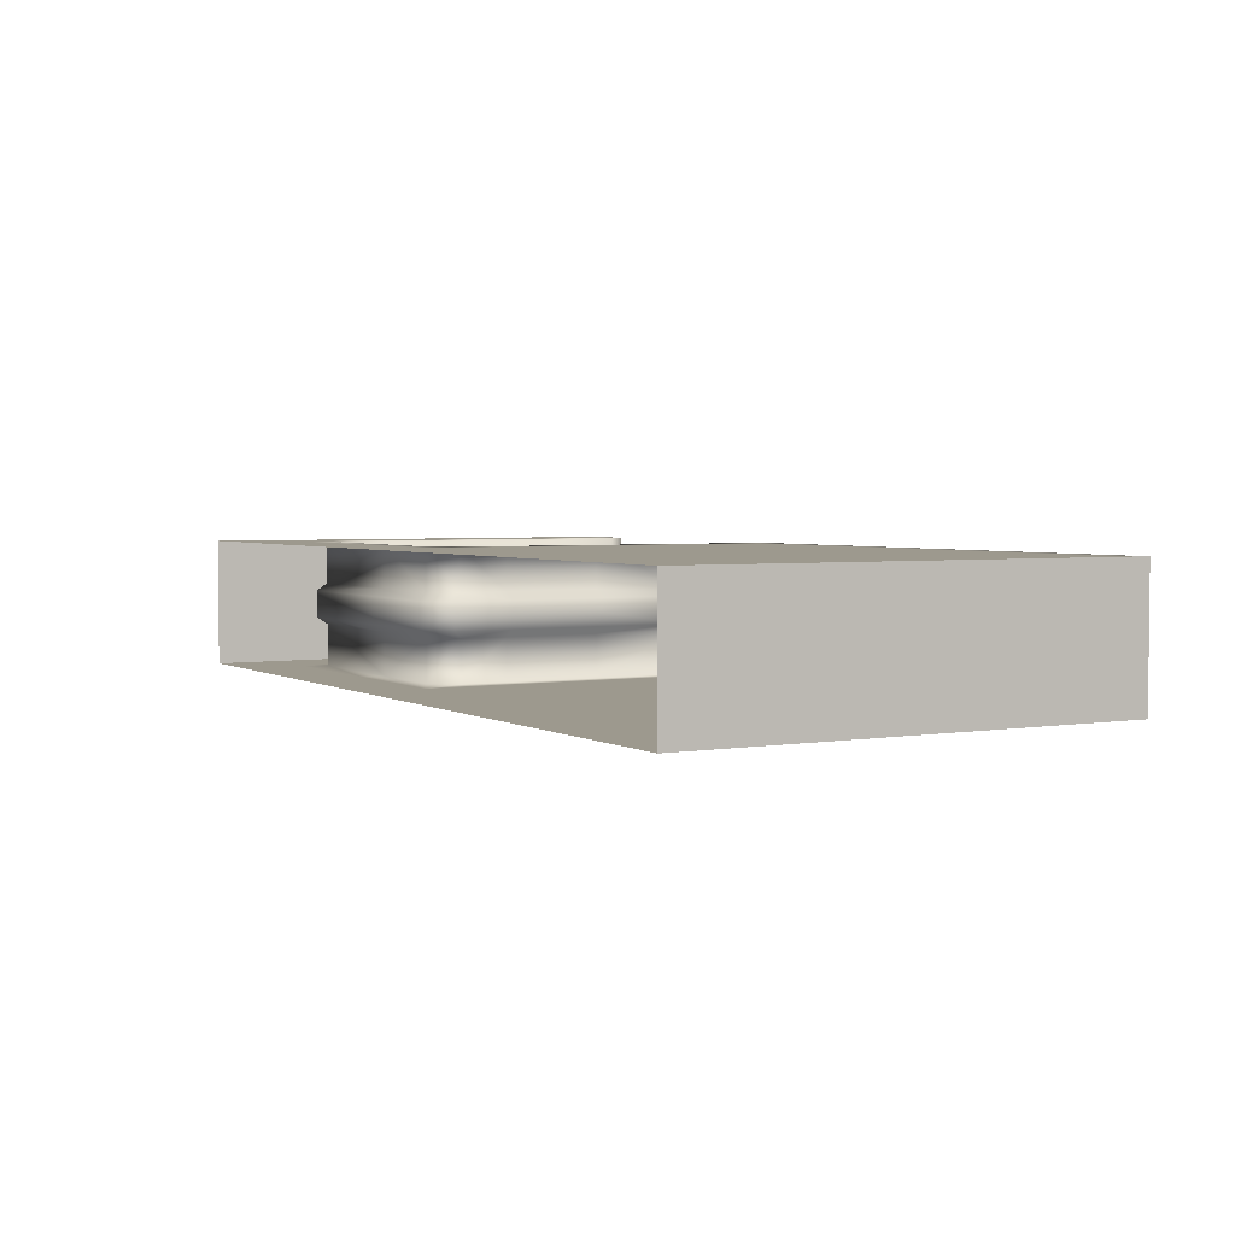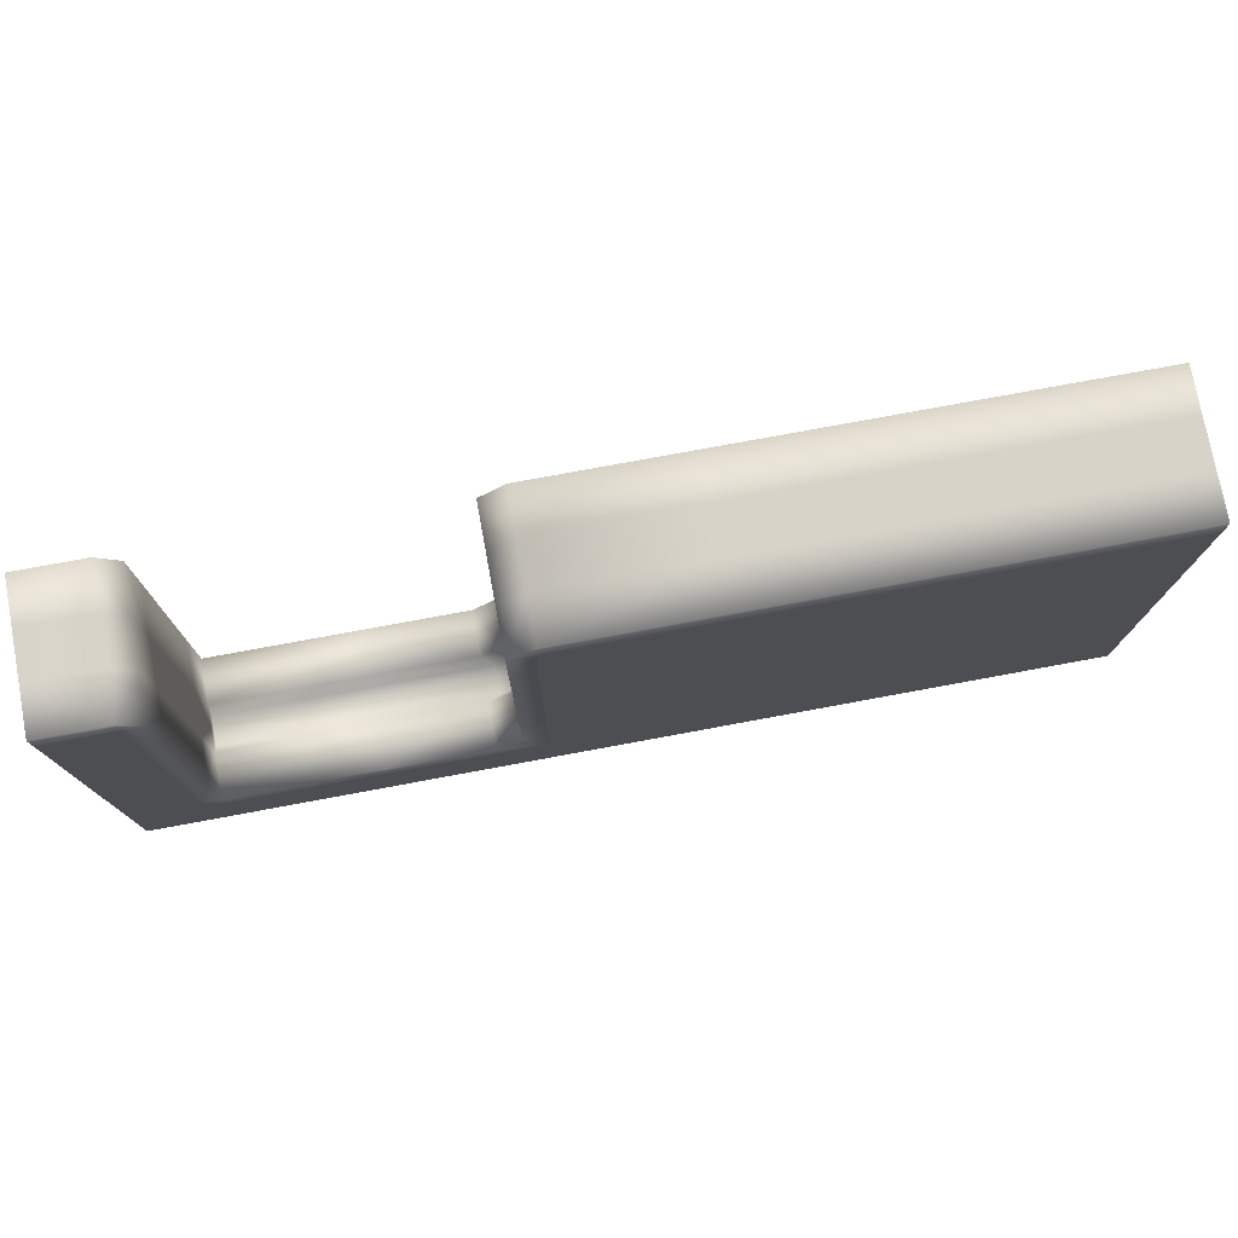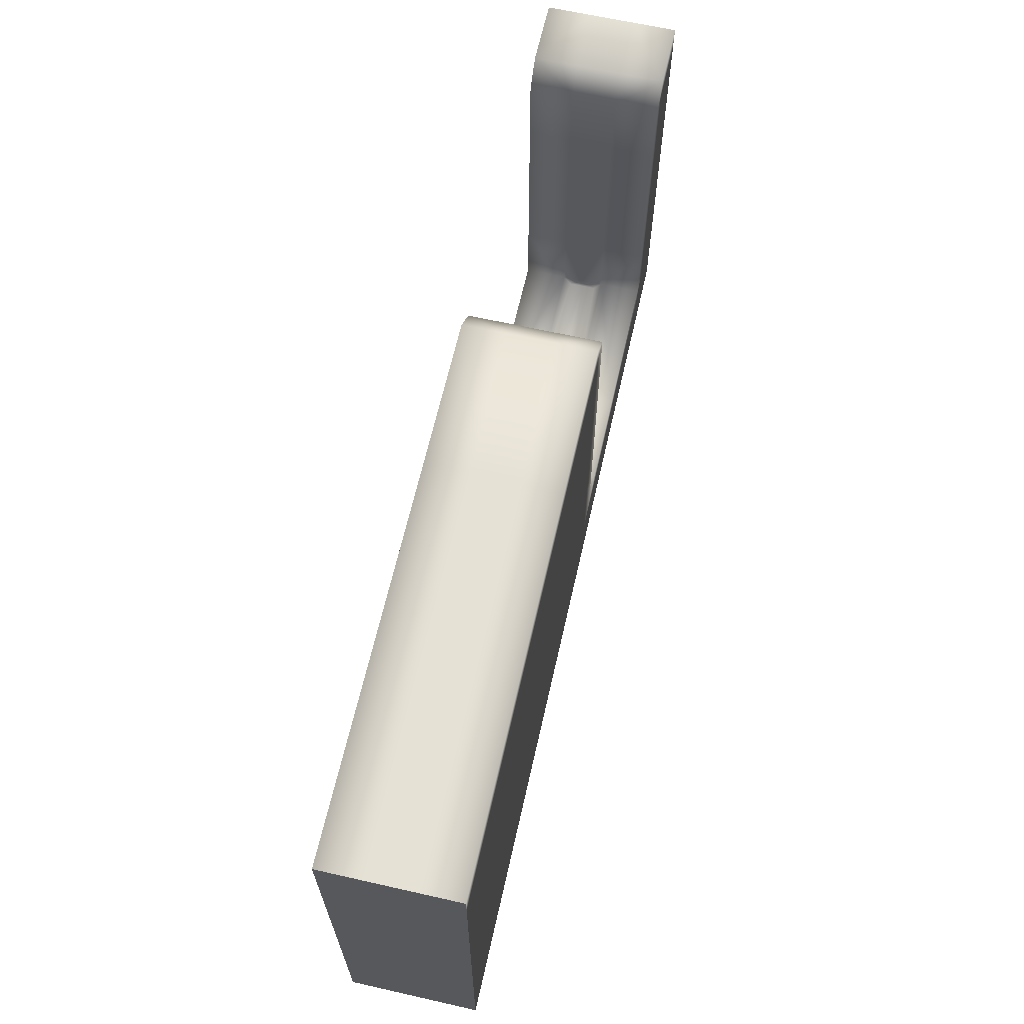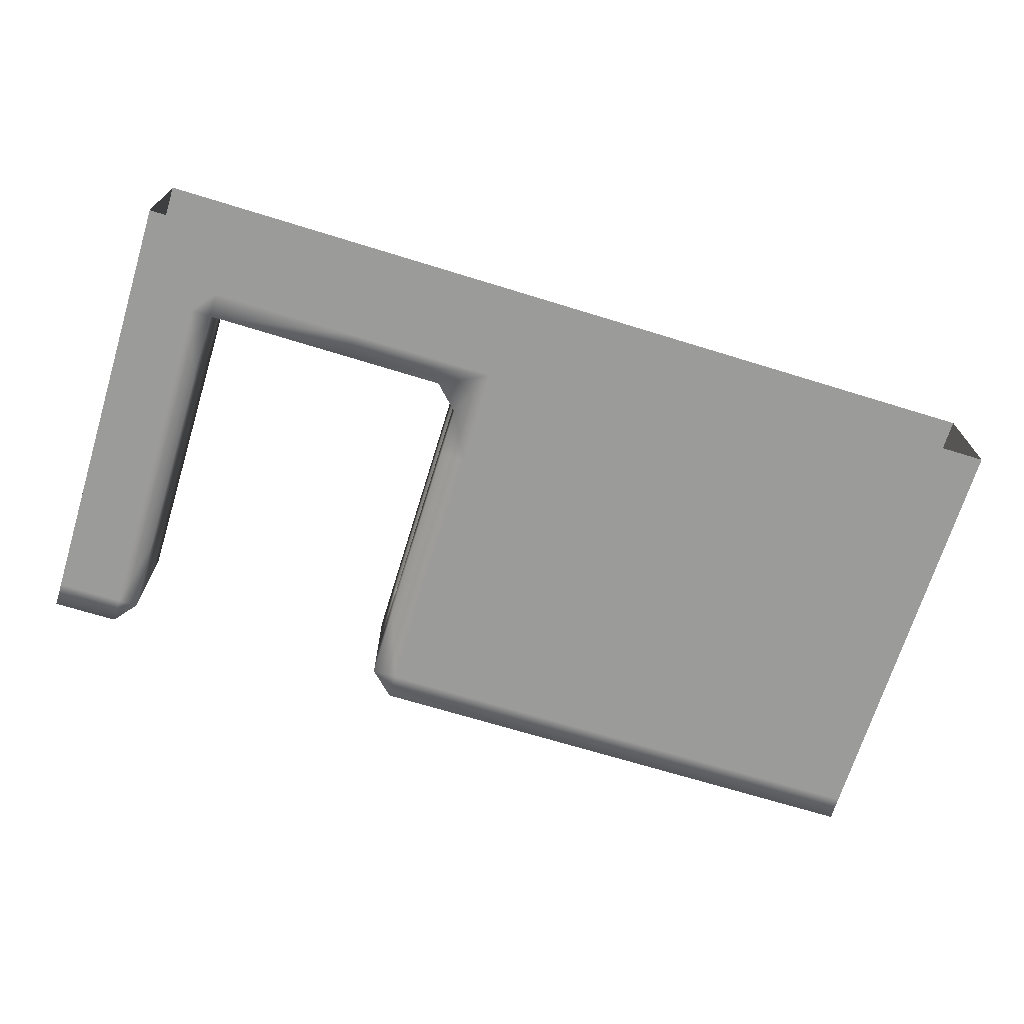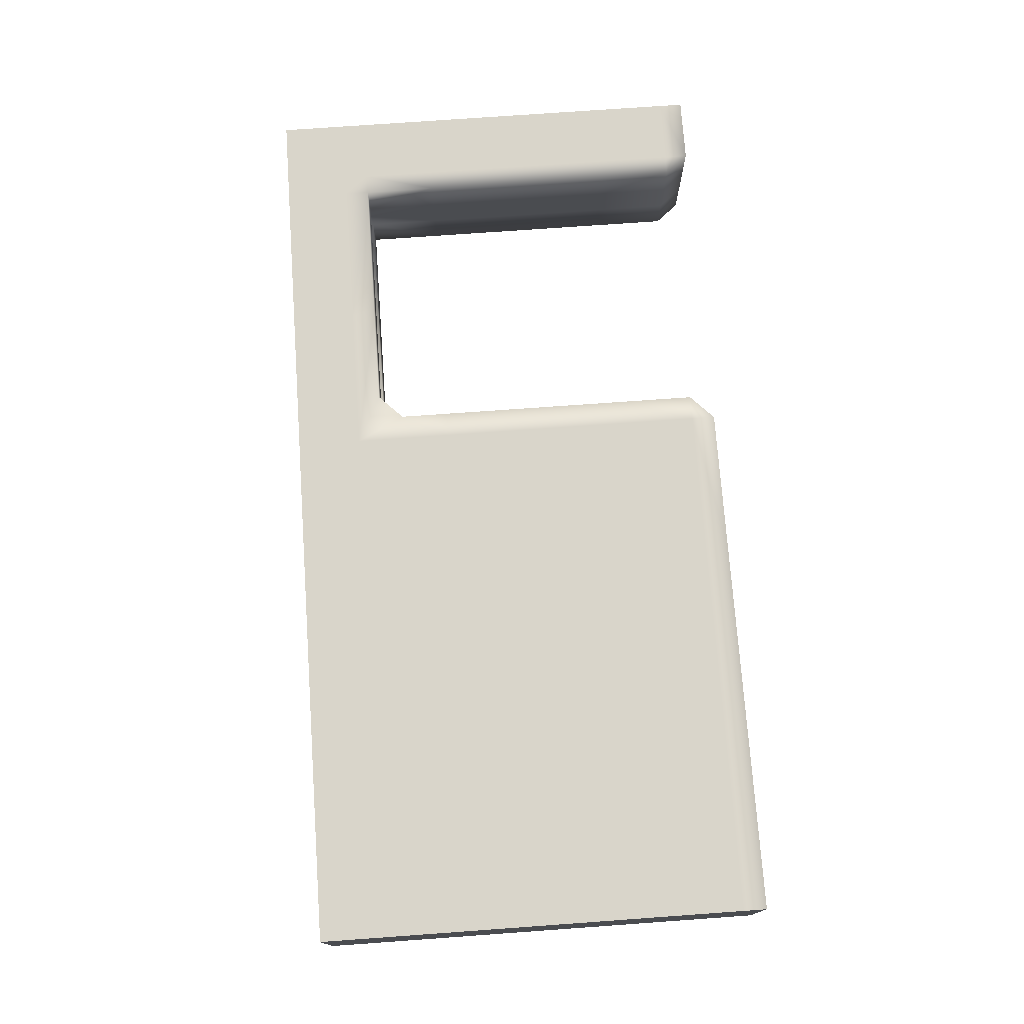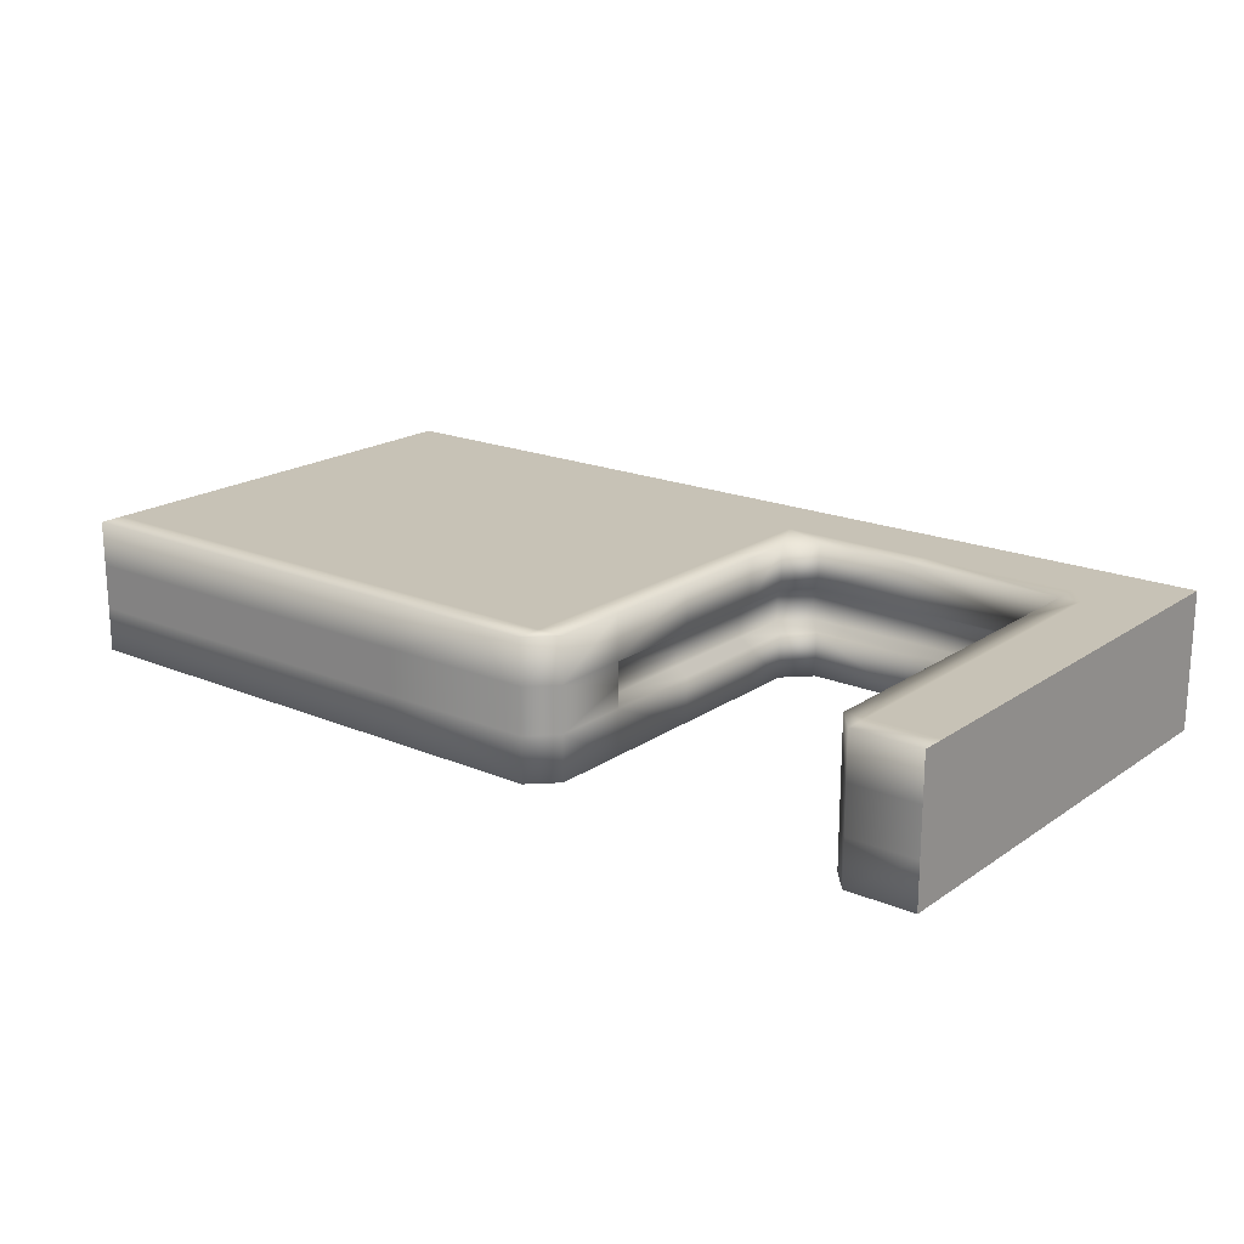
<metadata>
{"format":"obj","ext":"obj","renderer":"f3d","projection":"perspective","resolution":1024,"background":"white","views":[{"elev":3.3,"azim":-119.7,"up":"+Y"},{"elev":76.5,"azim":169.5,"up":"+Z"},{"elev":65.0,"azim":-77.2,"up":"+Z"},{"elev":-69.6,"azim":162.9,"up":"+Y"},{"elev":74.5,"azim":-94.1,"up":"+Y"},{"elev":19.2,"azim":38.4,"up":"+Y"}]}
</metadata>
<code>
v  1.303 2 4
v  1 2 4
v  1 2 5.5
v  1.303 2 5.5
v  5.86 2 4
v  3.582 2 4
v  3.582 2 5.5
v  5.86 2 5.5
v  1 1.333 7
v  1 1 7
v  1.303 1 7
v  1.303 1.333 7
v  1.303 2 -0
v  1 2 -0
v  1 2 1
v  1.303 2 1
v  5.86 2 -0
v  3.581 2 -0
v  3.581 2 1
v  5.86 2 1
v  1.303 2 2.5
v  1 2 2.5
v  5.86 2 2.5
v  3.582 2 2.5
v  1.303 2 6.632
v  1 2 6.632
v  1 2 7
v  1.303 2 7
v  3.582 2 7
v  5.86 2 7
v  5.86 2 6.632
v  3.582 2 6.632
v  0 2 4
v  0 2 5.5
v  0 1.333 7
v  0 1 7
v  0 2 -0
v  0 2 1
v  0 2 2.5
v  0 2 6.632
v  0 2 7
v  1 2 1.375
v  1.303 2 1.375
v  3.582 2 1.375
v  5.86 2 1.375
v  13 2 -0
v  12.7 2 -0
v  12.7 2 1
v  13 2 1
v  10.42 2 -0
v  10.42 2 1
v  8.139 2 -0
v  8.139 2 1
v  0 2 1.375
v  10.42 2 1.375
v  8.899 2 1.375
v  3.582 1.333 7
v  5.86 1.333 7
v  8.899 1.333 1.375
v  10.42 1.333 1.375
v  8.52 1.333 2.5
v  8.52 1.333 1.754
v  8.52 2 1.754
v  8.52 2 2.5
v  8.52 1.333 4
v  8.52 2 4
v  8.52 1.333 5.5
v  8.52 2 5.5
v  8.52 1.333 6.632
v  8.52 2 6.632
v  8.72 1.214 1.196
v  10.42 1.214 1.196
v  8.341 1.214 2.5
v  8.341 1.214 1.575
v  8.341 1.214 4
v  8.341 1.214 5.38
v  8.52 1 5.5
v  8.341 1 5.38
v  8.139 1.333 7
v  8.139 2 7
v  8.139 2 1.375
v  8.341 1 1.575
v  8.72 1 1.196
v  8.139 2 6.632
v  8.139 2 5.5
v  8.139 2 4
v  8.139 2 2.5
v  12.7 2 1.375
v  10.42 1 1.196
v  12.7 1 1.196
v  12.7 1.214 1.196
v  12.7 1.333 1.375
v  13 2 1.375
v  13 2 7
v  13 1.333 7
v  14 1.333 7
v  14 2 7
v  12.7 2 2.5
v  12.7 2 4
v  13 2 4
v  13 2 2.5
v  12.7 1.333 2.5
v  12.7 1.333 4
v  12.7 2 5.5
v  12.7 2 6.632
v  13 2 6.632
v  13 2 5.5
v  12.7 1.333 5.5
v  12.7 1.333 6.632
v  12.7 1 1.375
v  12.7 1 2.5
v  12.7 1 6.632
v  13 1 7
v  14 2 6.632
v  14 2 5.5
v  14 2 4
v  14 2 2.5
v  14 2 1.375
v  14 2 1
v  14 2 -0
v  3.582 1 7
v  5.86 1 7
v  8.341 1 2.5
v  8.341 1 4
v  8.52 1 6.632
v  8.139 1 7
v  14 1 7
v  12.7 1 4
v  12.7 1 5.5
v  1.303 -0 4
v  1.303 -0 5.5
v  1 -0 5.5
v  1 -0 4
v  5.86 -0 4
v  5.86 -0 5.5
v  3.582 -0 5.5
v  3.582 -0 4
v  1 0.6667 7
v  1.303 0.6667 7
v  1.303 -0 -0
v  1.303 -0 1
v  1 -0 1
v  1 -0 -0
v  5.86 -0 -0
v  5.86 -0 1
v  3.581 -0 1
v  3.581 -0 -0
v  1.303 -0 2.5
v  1 -0 2.5
v  5.86 -0 2.5
v  3.582 -0 2.5
v  1.303 -0 6.632
v  1.303 -0 7
v  1 -0 7
v  1 -0 6.632
v  3.582 -0 7
v  3.582 -0 6.632
v  5.86 -0 6.632
v  5.86 -0 7
v  0 -0 5.5
v  0 -0 4
v  0 0.6667 7
v  0 -0 1
v  0 -0 -0
v  0 -0 2.5
v  0 -0 7
v  0 -0 6.632
v  1.303 -0 1.375
v  1 -0 1.375
v  3.582 -0 1.375
v  5.86 -0 1.375
v  13 -0 -0
v  13 -0 1
v  12.7 -0 1
v  12.7 -0 -0
v  10.42 -0 1
v  10.42 -0 -0
v  8.139 -0 1
v  8.139 -0 -0
v  0 -0 1.375
v  10.42 -0 1.375
v  8.899 -0 1.375
v  5.86 0.6667 7
v  3.582 0.6667 7
v  8.899 0.6667 1.375
v  10.42 0.6667 1.375
v  8.52 0.6667 2.5
v  8.52 -0 2.5
v  8.52 -0 1.754
v  8.52 0.6667 1.754
v  8.52 0.6667 4
v  8.52 -0 4
v  8.52 0.6667 5.5
v  8.52 -0 5.5
v  8.52 0.6667 6.632
v  8.52 -0 6.632
v  10.42 0.7861 1.196
v  8.72 0.7861 1.196
v  8.341 0.7861 1.575
v  8.341 0.7861 2.5
v  8.341 0.7861 4
v  8.341 0.7861 5.38
v  8.139 0.6667 7
v  8.139 -0 7
v  8.139 -0 1.375
v  8.139 -0 6.632
v  8.139 -0 5.5
v  8.139 -0 4
v  8.139 -0 2.5
v  12.7 -0 1.375
v  12.7 0.7861 1.196
v  12.7 0.6667 1.375
v  13 -0 1.375
v  13 -0 7
v  14 -0 7
v  14 0.6667 7
v  13 0.6667 7
v  12.7 -0 2.5
v  13 -0 2.5
v  13 -0 4
v  12.7 -0 4
v  12.7 0.6667 2.5
v  12.7 0.6667 4
v  12.7 -0 5.5
v  13 -0 5.5
v  13 -0 6.632
v  12.7 -0 6.632
v  12.7 0.6667 5.5
v  12.7 0.6667 6.632
v  14 -0 6.632
v  14 -0 5.5
v  14 -0 4
v  14 -0 2.5
v  14 -0 1.375
v  14 -0 1
v  14 -0 -0
v  0 1.333 4
v  0 1.333 5.5
v  0 1.333 -0
v  0 1.333 1
v  0 1.333 2.5
v  0 1.333 6.632
v  0 1.333 1.375
v  14 1.333 6.632
v  14 1.333 5.5
v  14 1.333 4
v  14 1.333 2.5
v  14 1.333 1.375
v  14 1.333 1
v  14 1.333 -0
v  0 1 4
v  0 1 5.5
v  0 1 -0
v  0 1 1
v  0 1 2.5
v  0 1 6.632
v  0 1 1.375
v  14 1 6.632
v  14 1 5.5
v  14 1 4
v  14 1 2.5
v  14 1 1.375
v  14 1 1
v  14 1 -0
v  0 0.6667 5.5
v  0 0.6667 4
v  0 0.6667 1
v  0 0.6667 -0
v  0 0.6667 2.5
v  0 0.6667 6.632
v  0 0.6667 1.375
v  14 0.6667 6.632
v  14 0.6667 5.5
v  14 0.6667 4
v  14 0.6667 2.5
v  14 0.6667 1.375
v  14 0.6667 1
v  14 0.6667 -0
o ground_platform3
g ground_platform3
f 1 2 3 4
f 5 6 7 8
f 9 10 11 12
f 13 14 15 16
f 17 18 19 20
f 21 22 2 1
f 23 24 6 5
f 25 26 27 28
f 29 30 31 32
f 4 3 26 25
f 8 7 32 31
f 2 33 34 3
f 35 36 10 9
f 14 37 38 15
f 22 39 33 2
f 26 40 41 27
f 3 34 40 26
f 15 42 43 16
f 44 45 20 19
f 46 47 48 49
f 48 47 50 51
f 51 50 52 53
f 38 54 42 15
f 55 51 53 56
f 42 22 21 43
f 24 23 45 44
f 54 39 22 42
f 12 28 27 9
f 30 29 57 58
f 9 27 41 35
f 59 60 55 56
f 61 62 63 64
f 65 61 64 66
f 67 65 66 68
f 69 67 68 70
f 60 59 71 72
f 62 61 73 74
f 61 65 75 73
f 65 67 76 75
f 67 77 78 76
f 79 69 70 80
f 63 56 53 81
f 71 74 82 83
f 56 63 62 59
f 59 62 74 71
f 80 70 84
f 84 70 68 85
f 85 68 66 86
f 86 66 64 87
f 87 64 63 81
f 51 55 88 48
f 72 89 90 91
f 55 60 92 88
f 60 72 91 92
f 48 88 93 49
f 94 95 96 97
f 98 99 100 101
f 102 103 99 98
f 104 105 106 107
f 99 104 107 100
f 93 88 98 101
f 108 109 105 104
f 103 108 104 99
f 98 88 92 102
f 102 92 110 111
f 105 94 106
f 94 105 109 95
f 95 109 112 113
f 94 97 114 106
f 106 114 115 107
f 107 115 116 100
f 100 116 117 101
f 101 117 118 93
f 93 118 119 49
f 49 119 120 46
f 6 1 4 7
f 8 85 86 5
f 57 12 11 121
f 18 13 16 19
f 20 53 52 17
f 24 21 1 6
f 5 86 87 23
f 30 80 84 31
f 32 25 28 29
f 7 4 25 32
f 31 84 85 8
f 45 81 53 20
f 19 16 43 44
f 23 87 81 45
f 44 43 21 24
f 29 28 12 57
f 58 79 80 30
f 122 58 57 121
f 89 72 71 83
f 82 74 73 123
f 123 73 75 124
f 124 75 76 78
f 77 67 69 125
f 125 69 79 126
f 127 96 95 113
f 110 92 91 90
f 128 103 102 111
f 112 109 108 129
f 129 108 103 128
f 126 79 58 122
f 130 131 132 133
f 134 135 136 137
f 138 139 11 10
f 140 141 142 143
f 144 145 146 147
f 148 130 133 149
f 150 134 137 151
f 152 153 154 155
f 156 157 158 159
f 131 152 155 132
f 135 158 157 136
f 133 132 160 161
f 162 138 10 36
f 143 142 163 164
f 149 133 161 165
f 155 154 166 167
f 132 155 167 160
f 142 141 168 169
f 170 146 145 171
f 172 173 174 175
f 174 176 177 175
f 176 178 179 177
f 163 142 169 180
f 181 182 178 176
f 169 168 148 149
f 151 170 171 150
f 180 169 149 165
f 139 138 154 153
f 159 183 184 156
f 138 162 166 154
f 185 182 181 186
f 187 188 189 190
f 191 192 188 187
f 193 194 192 191
f 195 196 194 193
f 186 197 198 185
f 190 199 200 187
f 187 200 201 191
f 191 201 202 193
f 193 202 78 77
f 203 204 196 195
f 189 205 178 182
f 198 83 82 199
f 182 185 190 189
f 185 198 199 190
f 204 206 196
f 206 207 194 196
f 207 208 192 194
f 208 209 188 192
f 209 205 189 188
f 176 174 210 181
f 197 211 90 89
f 181 210 212 186
f 186 212 211 197
f 174 173 213 210
f 214 215 216 217
f 218 219 220 221
f 222 218 221 223
f 224 225 226 227
f 221 220 225 224
f 213 219 218 210
f 228 224 227 229
f 223 221 224 228
f 218 222 212 210
f 222 111 110 212
f 227 226 214
f 214 217 229 227
f 217 113 112 229
f 214 226 230 215
f 226 225 231 230
f 225 220 232 231
f 220 219 233 232
f 219 213 234 233
f 213 173 235 234
f 173 172 236 235
f 137 136 131 130
f 135 134 208 207
f 184 121 11 139
f 147 146 141 140
f 145 144 179 178
f 151 137 130 148
f 134 150 209 208
f 159 158 206 204
f 157 156 153 152
f 136 157 152 131
f 158 135 207 206
f 171 145 178 205
f 146 170 168 141
f 150 171 205 209
f 170 151 148 168
f 156 184 139 153
f 183 159 204 203
f 122 121 184 183
f 89 83 198 197
f 82 123 200 199
f 123 124 201 200
f 124 78 202 201
f 77 125 195 193
f 125 126 203 195
f 127 113 217 216
f 110 90 211 212
f 128 111 222 223
f 112 129 228 229
f 129 128 223 228
f 126 122 183 203
f 34 33 237 238
f 38 37 239 240
f 33 39 241 237
f 41 40 242 35
f 40 34 238 242
f 54 38 240 243
f 39 54 243 241
f 114 97 96 244
f 115 114 244 245
f 116 115 245 246
f 117 116 246 247
f 118 117 247 248
f 119 118 248 249
f 120 119 249 250
f 238 237 251 252
f 240 239 253 254
f 237 241 255 251
f 35 242 256 36
f 242 238 252 256
f 243 240 254 257
f 241 243 257 255
f 244 96 127 258
f 245 244 258 259
f 246 245 259 260
f 247 246 260 261
f 248 247 261 262
f 249 248 262 263
f 250 249 263 264
f 265 266 161 160
f 267 268 164 163
f 266 269 165 161
f 162 270 167 166
f 270 265 160 167
f 271 267 163 180
f 269 271 180 165
f 272 216 215 230
f 273 272 230 231
f 274 273 231 232
f 275 274 232 233
f 276 275 233 234
f 277 276 234 235
f 278 277 235 236
f 127 216 272 258
f 258 272 273 259
f 259 273 274 260
f 260 274 275 261
f 261 275 276 262
f 262 276 277 263
f 263 277 278 264
f 251 266 265 252
f 253 268 267 254
f 255 269 266 251
f 256 270 162 36
f 252 265 270 256
f 254 267 271 257
f 257 271 269 255

</code>
